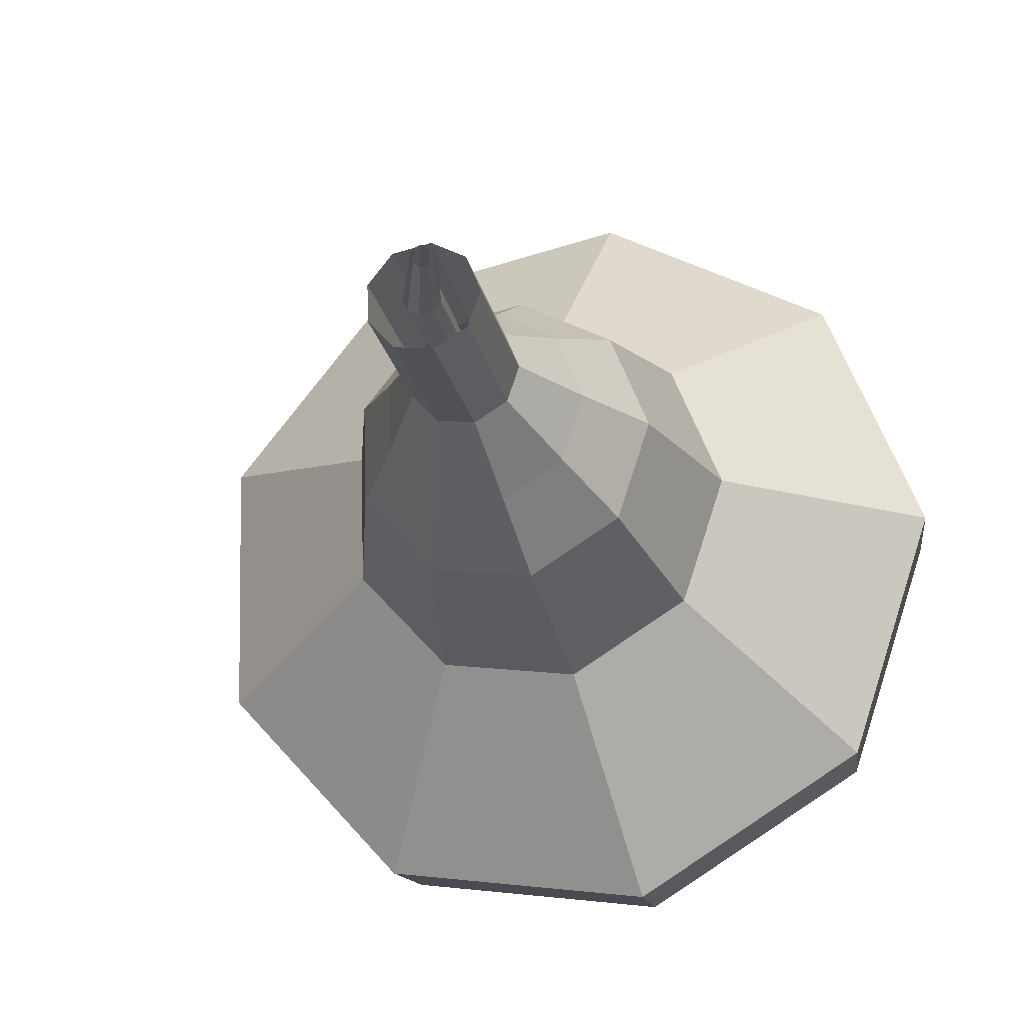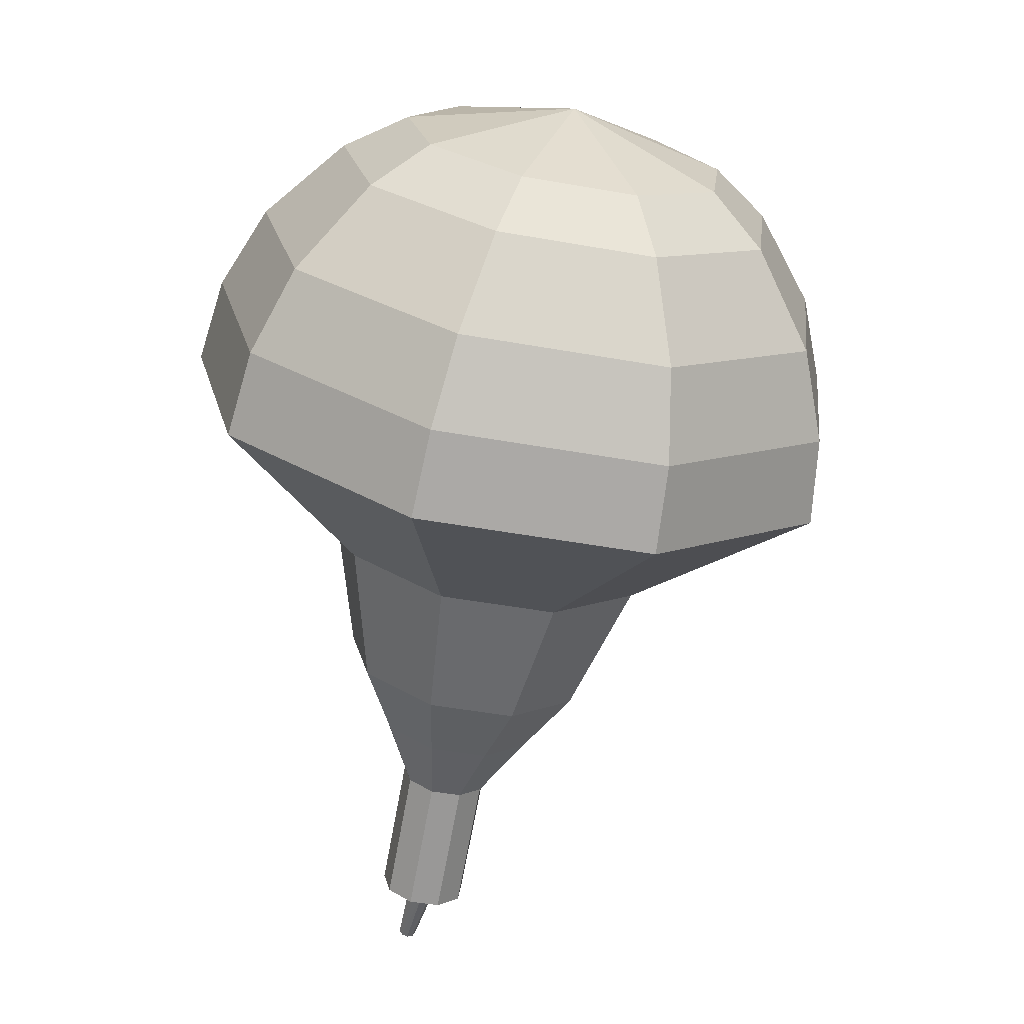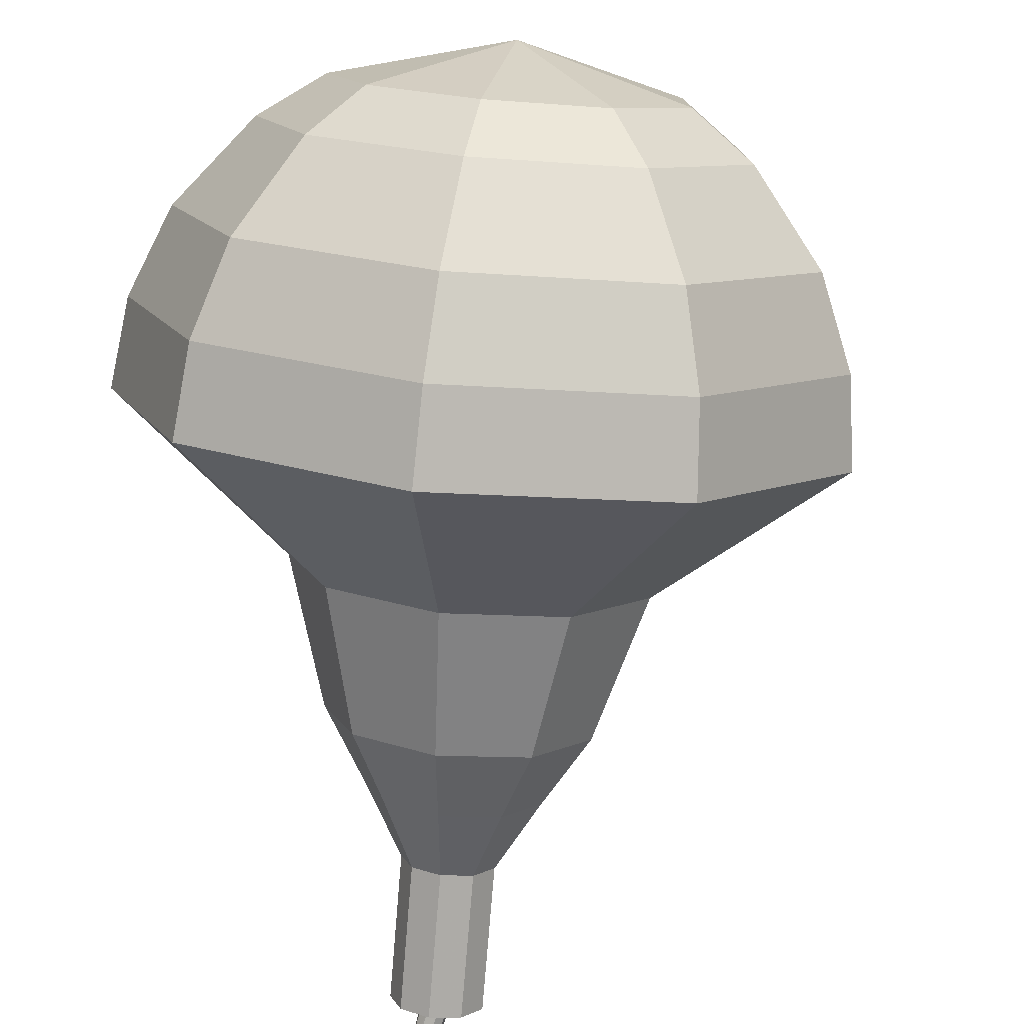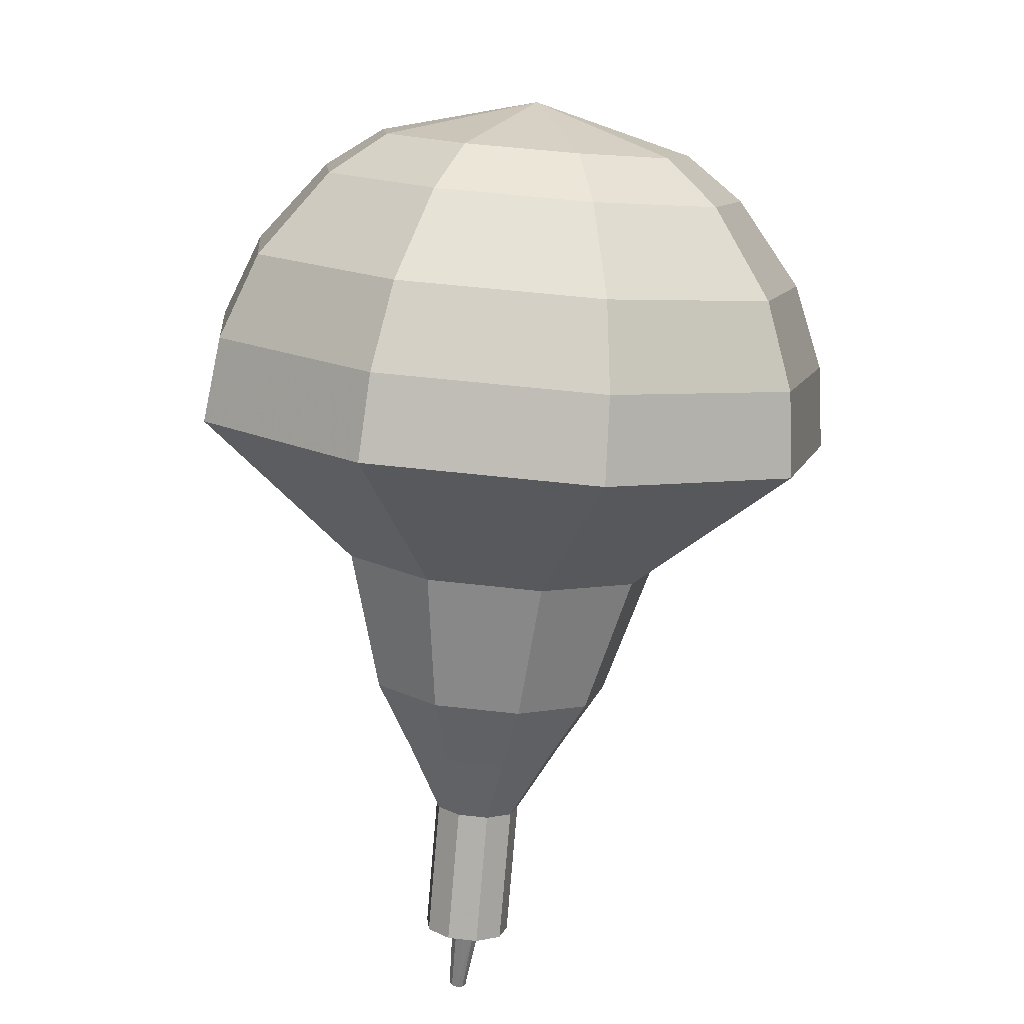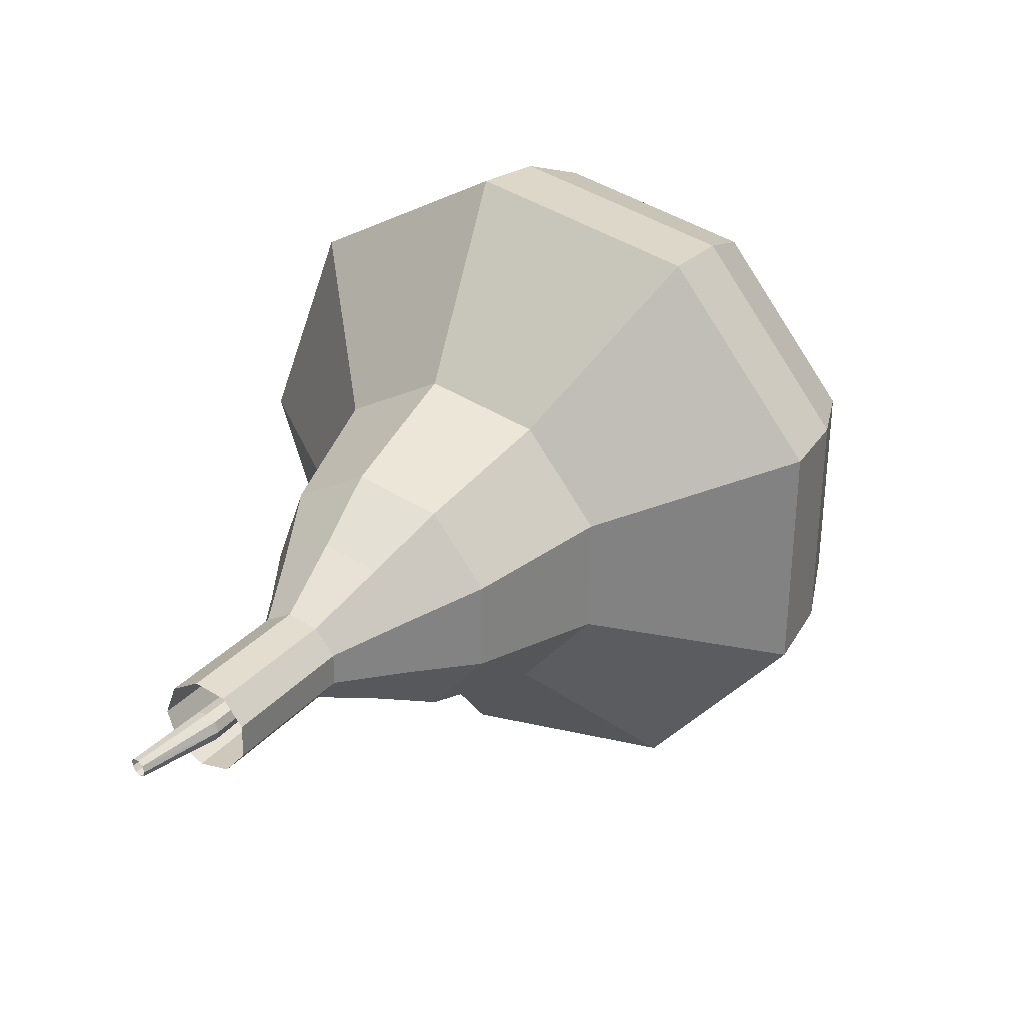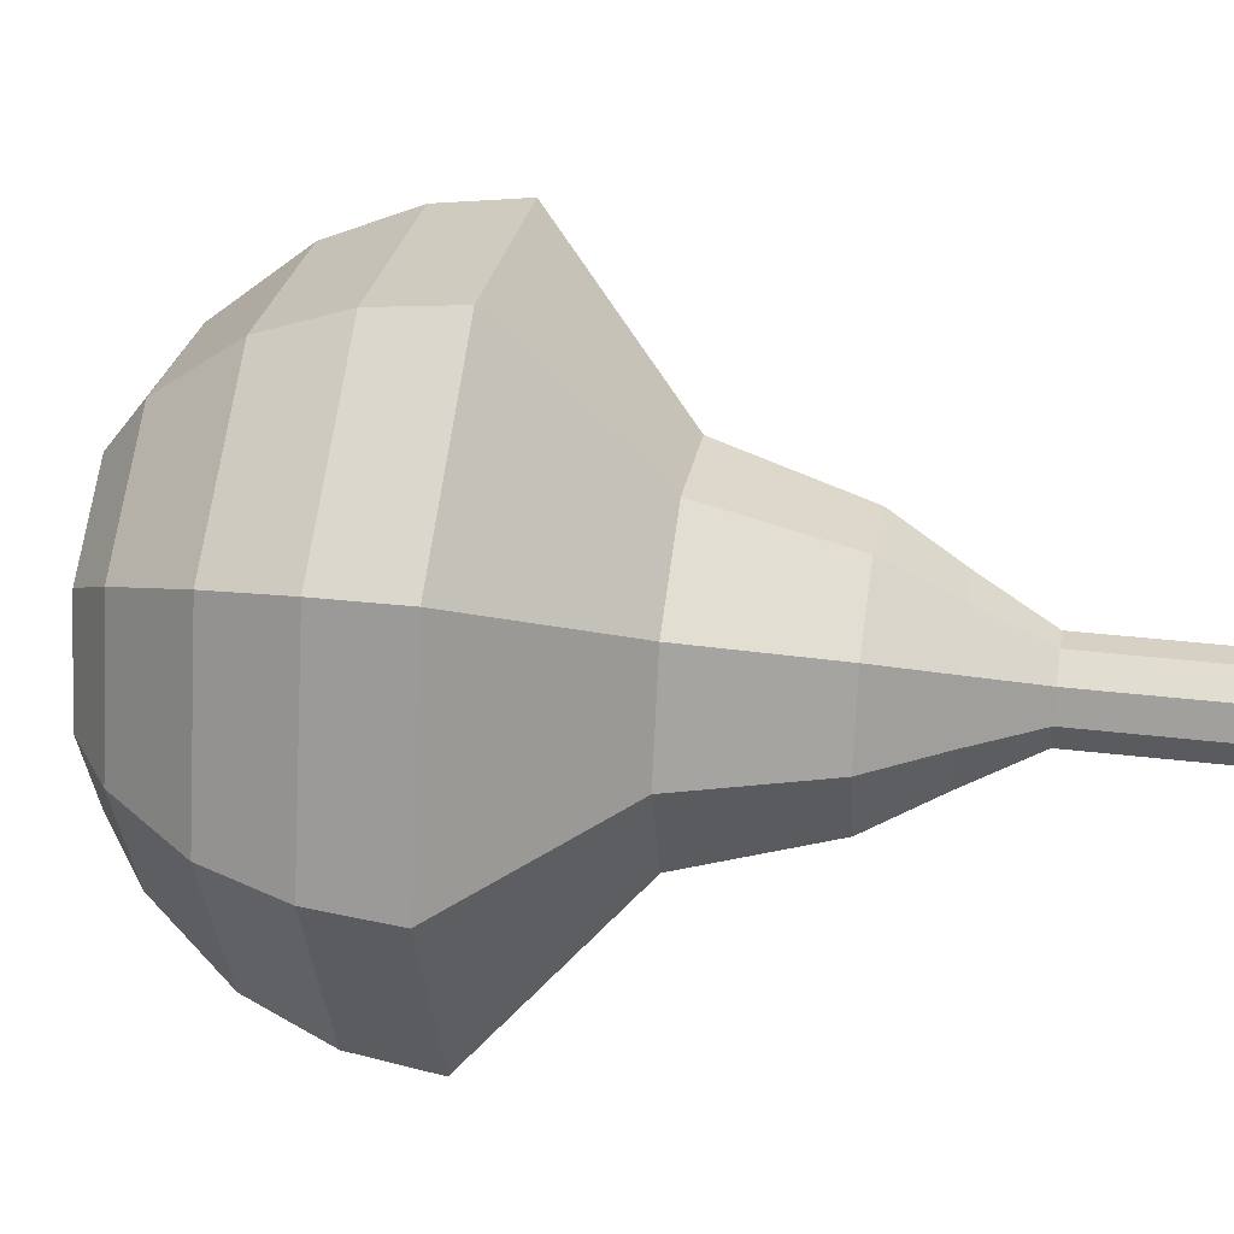
<metadata>
{"format":"obj","ext":"obj","renderer":"f3d","projection":"perspective","resolution":1024,"background":"white","views":[{"elev":-29.8,"azim":46.6,"up":"+Z"},{"elev":-13.0,"azim":-94.3,"up":"+Y"},{"elev":-69.2,"azim":-150.3,"up":"+Z"},{"elev":-24.0,"azim":-84.4,"up":"+Y"},{"elev":-76.4,"azim":-142.8,"up":"+Y"},{"elev":-24.0,"azim":-50.1,"up":"+Z"}]}
</metadata>
<code>
g tube1
v 249.9 165.4 164.3
v 248.7 165.1 161.1
v 246.2 163.6 159.4
v 243.5 161.7 160
v 241.9 160.1 162.6
v 242.1 159.8 166
v 244.1 160.7 168.5
v 246.9 162.5 169.1
v 249.2 164.4 167.4
v 249.9 165.4 164.3
v 248.3 165.4 164.4
v 247.4 165.2 162.1
v 245.6 164.1 160.9
v 243.6 162.7 161.3
v 242.4 161.6 163.2
v 242.6 161.3 165.6
v 244.1 162 167.5
v 246.1 163.3 168
v 247.8 164.7 166.7
v 248.3 165.4 164.4
v 244.8 164.1 164.5
v 244.8 164.1 164.5
v 244.8 164.1 164.5
v 244.8 164.1 164.5
v 244.8 164.1 164.5
v 244.8 164.1 164.5
v 244.8 164.1 164.5
v 244.8 164.1 164.5
v 244.8 164.1 164.5
v 244.8 164.1 164.5
v 255.7 147.6 161.8
v 255.8 147.7 161.5
v 255.9 147.8 161.4
v 256.1 147.9 161.5
v 256.2 148 161.6
v 256.3 148 161.9
v 256.2 147.9 162
v 256 147.7 162.1
v 255.8 147.6 162
v 255.7 147.6 161.8
v 257.1 146.6 161.4
v 257.1 146.6 161.3
v 257.2 146.7 161.2
v 257.3 146.8 161.2
v 257.4 146.9 161.3
v 257.4 146.8 161.5
v 257.4 146.8 161.6
v 257.3 146.7 161.6
v 257.2 146.6 161.5
v 257.1 146.6 161.4
f 1 2 12
f 12 11 1
f 2 3 13
f 13 12 2
f 3 4 14
f 14 13 3
f 4 5 15
f 15 14 4
f 5 6 16
f 16 15 5
f 6 7 17
f 17 16 6
f 7 8 18
f 18 17 7
f 8 9 19
f 19 18 8
f 9 10 20
f 20 19 9
f 11 12 22
f 22 21 11
f 12 13 23
f 23 22 12
f 13 14 24
f 24 23 13
f 14 15 25
f 25 24 14
f 15 16 26
f 26 25 15
f 16 17 27
f 27 26 16
f 17 18 28
f 28 27 17
f 18 19 29
f 29 28 18
f 19 20 30
f 30 29 19
f 21 22 32
f 32 31 21
f 22 23 33
f 33 32 22
f 23 24 34
f 34 33 23
f 24 25 35
f 35 34 24
f 25 26 36
f 36 35 25
f 26 27 37
f 37 36 26
f 27 28 38
f 38 37 27
f 28 29 39
f 39 38 28
f 29 30 40
f 40 39 29
f 31 32 42
f 42 41 31
f 32 33 43
f 43 42 32
f 33 34 44
f 44 43 33
f 34 35 45
f 45 44 34
f 35 36 46
f 46 45 35
f 36 37 47
f 47 46 36
f 37 38 48
f 48 47 37
f 38 39 49
f 49 48 38
f 39 40 50
f 50 49 39
v 256.8 148.4 161.8
v 256.6 148.3 161.1
v 256.1 148 160.8
v 255.5 147.6 160.9
v 255.2 147.3 161.4
v 255.3 147.2 162.1
v 255.7 147.4 162.6
v 256.2 147.8 162.7
v 256.7 148.2 162.4
v 256.8 148.4 161.8
v 256 149.7 162
v 255.7 149.6 161.3
v 255.2 149.3 161
v 254.6 148.9 161.1
v 254.3 148.6 161.6
v 254.4 148.5 162.3
v 254.8 148.7 162.8
v 255.3 149.1 162.9
v 255.8 149.4 162.6
v 256 149.7 162
v 255.1 150.9 162.2
v 254.8 150.9 161.6
v 254.3 150.6 161.2
v 253.8 150.2 161.3
v 253.5 149.9 161.9
v 253.5 149.8 162.5
v 253.9 150 163
v 254.5 150.3 163.2
v 254.9 150.7 162.8
v 255.1 150.9 162.2
v 254.9 152.7 162.4
v 254.5 152.6 161.2
v 253.5 152 160.6
v 252.5 151.3 160.8
v 251.9 150.7 161.8
v 252 150.6 163
v 252.7 150.9 164
v 253.8 151.6 164.2
v 254.7 152.3 163.6
v 254.9 152.7 162.4
v 254.8 154.5 162.6
v 254.1 154.3 160.8
v 252.7 153.5 159.9
v 251.1 152.4 160.2
v 250.2 151.5 161.7
v 250.4 151.3 163.6
v 251.5 151.8 165
v 253.1 152.9 165.4
v 254.4 153.9 164.4
v 254.8 154.5 162.6
v 253.8 157.6 163.1
v 252.9 157.4 160.7
v 251 156.2 159.4
v 248.9 154.8 159.8
v 247.7 153.6 161.8
v 247.9 153.3 164.3
v 249.5 154 166.3
v 251.6 155.4 166.7
v 253.3 156.8 165.4
v 253.8 157.6 163.1
v 255.2 162.2 163.5
v 253.4 161.8 158.7
v 249.5 159.6 156.2
v 245.4 156.6 157.1
v 243 154.3 161
v 243.4 153.7 166
v 246.4 155.1 169.9
v 250.7 157.9 170.8
v 254.1 160.7 168.3
v 255.2 162.2 163.5
v 253.9 163.6 163.8
v 252.2 163.2 159.1
v 248.4 161.1 156.7
v 244.5 158.2 157.5
v 242.1 156 161.3
v 242.5 155.4 166.2
v 245.5 156.7 170
v 249.6 159.4 170.8
v 252.9 162.1 168.4
v 253.9 163.6 163.8
v 252.2 164.7 164
v 250.7 164.4 159.9
v 247.3 162.4 157.7
v 243.8 159.9 158.5
v 241.7 157.9 161.8
v 242 157.3 166.2
v 244.7 158.6 169.6
v 248.3 161 170.4
v 251.3 163.4 168.2
v 252.2 164.7 164
v 249.9 165.4 164.3
v 248.7 165.1 161.1
v 246.2 163.6 159.4
v 243.5 161.7 160
v 241.9 160.1 162.6
v 242.1 159.8 166
v 244.1 160.7 168.5
v 246.9 162.5 169.1
v 249.2 164.4 167.4
v 249.9 165.4 164.3
v 248.3 165.4 164.4
v 247.4 165.2 162.1
v 245.6 164.1 160.9
v 243.6 162.7 161.3
v 242.4 161.6 163.2
v 242.6 161.3 165.6
v 244.1 162 167.5
v 246.1 163.3 168
v 247.8 164.7 166.7
v 248.3 165.4 164.4
v 244.8 164.1 164.5
v 244.8 164.1 164.5
v 244.8 164.1 164.5
v 244.8 164.1 164.5
v 244.8 164.1 164.5
v 244.8 164.1 164.5
v 244.8 164.1 164.5
v 244.8 164.1 164.5
v 244.8 164.1 164.5
v 244.8 164.1 164.5
f 51 52 62
f 62 61 51
f 52 53 63
f 63 62 52
f 53 54 64
f 64 63 53
f 54 55 65
f 65 64 54
f 55 56 66
f 66 65 55
f 56 57 67
f 67 66 56
f 57 58 68
f 68 67 57
f 58 59 69
f 69 68 58
f 59 60 70
f 70 69 59
f 61 62 72
f 72 71 61
f 62 63 73
f 73 72 62
f 63 64 74
f 74 73 63
f 64 65 75
f 75 74 64
f 65 66 76
f 76 75 65
f 66 67 77
f 77 76 66
f 67 68 78
f 78 77 67
f 68 69 79
f 79 78 68
f 69 70 80
f 80 79 69
f 71 72 82
f 82 81 71
f 72 73 83
f 83 82 72
f 73 74 84
f 84 83 73
f 74 75 85
f 85 84 74
f 75 76 86
f 86 85 75
f 76 77 87
f 87 86 76
f 77 78 88
f 88 87 77
f 78 79 89
f 89 88 78
f 79 80 90
f 90 89 79
f 81 82 92
f 92 91 81
f 82 83 93
f 93 92 82
f 83 84 94
f 94 93 83
f 84 85 95
f 95 94 84
f 85 86 96
f 96 95 85
f 86 87 97
f 97 96 86
f 87 88 98
f 98 97 87
f 88 89 99
f 99 98 88
f 89 90 100
f 100 99 89
f 91 92 102
f 102 101 91
f 92 93 103
f 103 102 92
f 93 94 104
f 104 103 93
f 94 95 105
f 105 104 94
f 95 96 106
f 106 105 95
f 96 97 107
f 107 106 96
f 97 98 108
f 108 107 97
f 98 99 109
f 109 108 98
f 99 100 110
f 110 109 99
f 101 102 112
f 112 111 101
f 102 103 113
f 113 112 102
f 103 104 114
f 114 113 103
f 104 105 115
f 115 114 104
f 105 106 116
f 116 115 105
f 106 107 117
f 117 116 106
f 107 108 118
f 118 117 107
f 108 109 119
f 119 118 108
f 109 110 120
f 120 119 109
f 111 112 122
f 122 121 111
f 112 113 123
f 123 122 112
f 113 114 124
f 124 123 113
f 114 115 125
f 125 124 114
f 115 116 126
f 126 125 115
f 116 117 127
f 127 126 116
f 117 118 128
f 128 127 117
f 118 119 129
f 129 128 118
f 119 120 130
f 130 129 119
f 121 122 132
f 132 131 121
f 122 123 133
f 133 132 122
f 123 124 134
f 134 133 123
f 124 125 135
f 135 134 124
f 125 126 136
f 136 135 125
f 126 127 137
f 137 136 126
f 127 128 138
f 138 137 127
f 128 129 139
f 139 138 128
f 129 130 140
f 140 139 129
f 131 132 142
f 142 141 131
f 132 133 143
f 143 142 132
f 133 134 144
f 144 143 133
f 134 135 145
f 145 144 134
f 135 136 146
f 146 145 135
f 136 137 147
f 147 146 136
f 137 138 148
f 148 147 137
f 138 139 149
f 149 148 138
f 139 140 150
f 150 149 139
f 141 142 152
f 152 151 141
f 142 143 153
f 153 152 142
f 143 144 154
f 154 153 143
f 144 145 155
f 155 154 144
f 145 146 156
f 156 155 145
f 146 147 157
f 157 156 146
f 147 148 158
f 158 157 147
f 148 149 159
f 159 158 148
f 149 150 160
f 160 159 149
f 151 152 162
f 162 161 151
f 152 153 163
f 163 162 152
f 153 154 164
f 164 163 153
f 154 155 165
f 165 164 154
f 155 156 166
f 166 165 155
f 156 157 167
f 167 166 156
f 157 158 168
f 168 167 157
f 158 159 169
f 169 168 158
f 159 160 170
f 170 169 159
g

</code>
